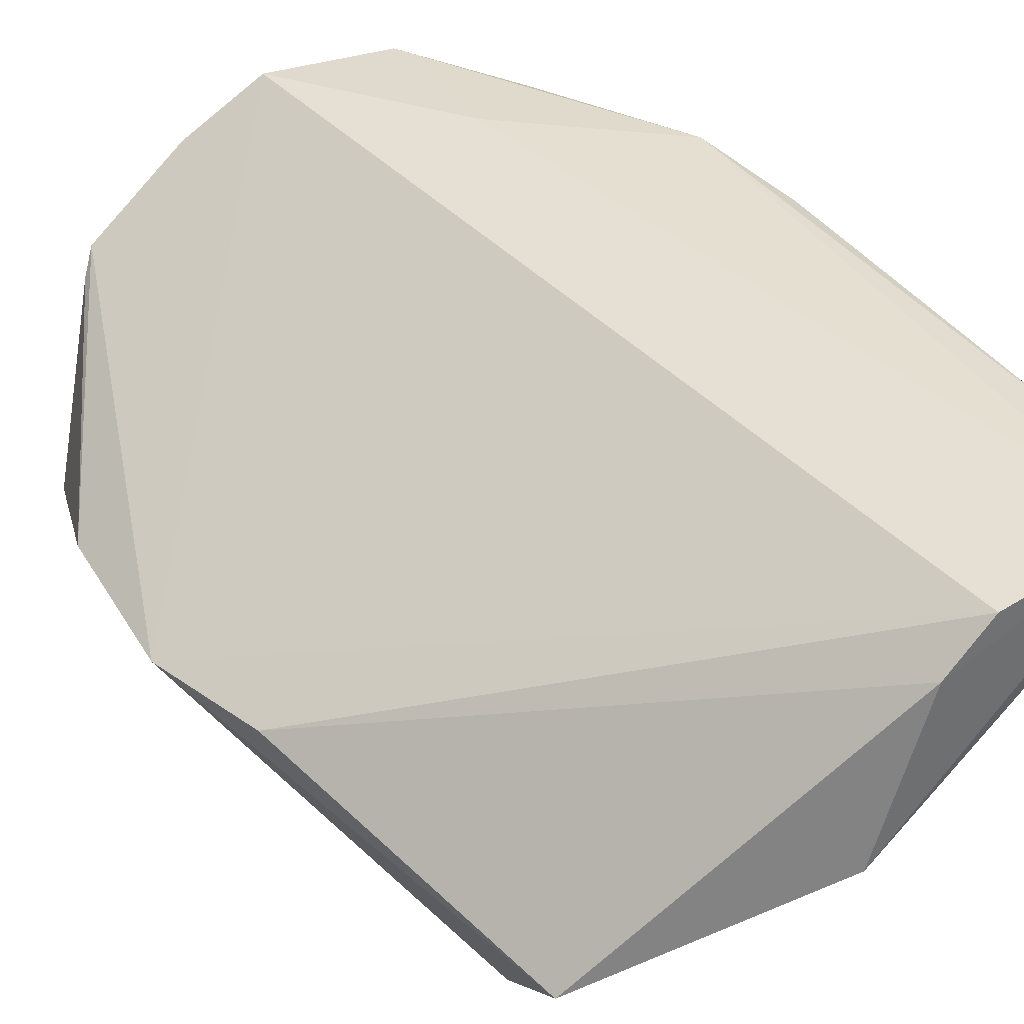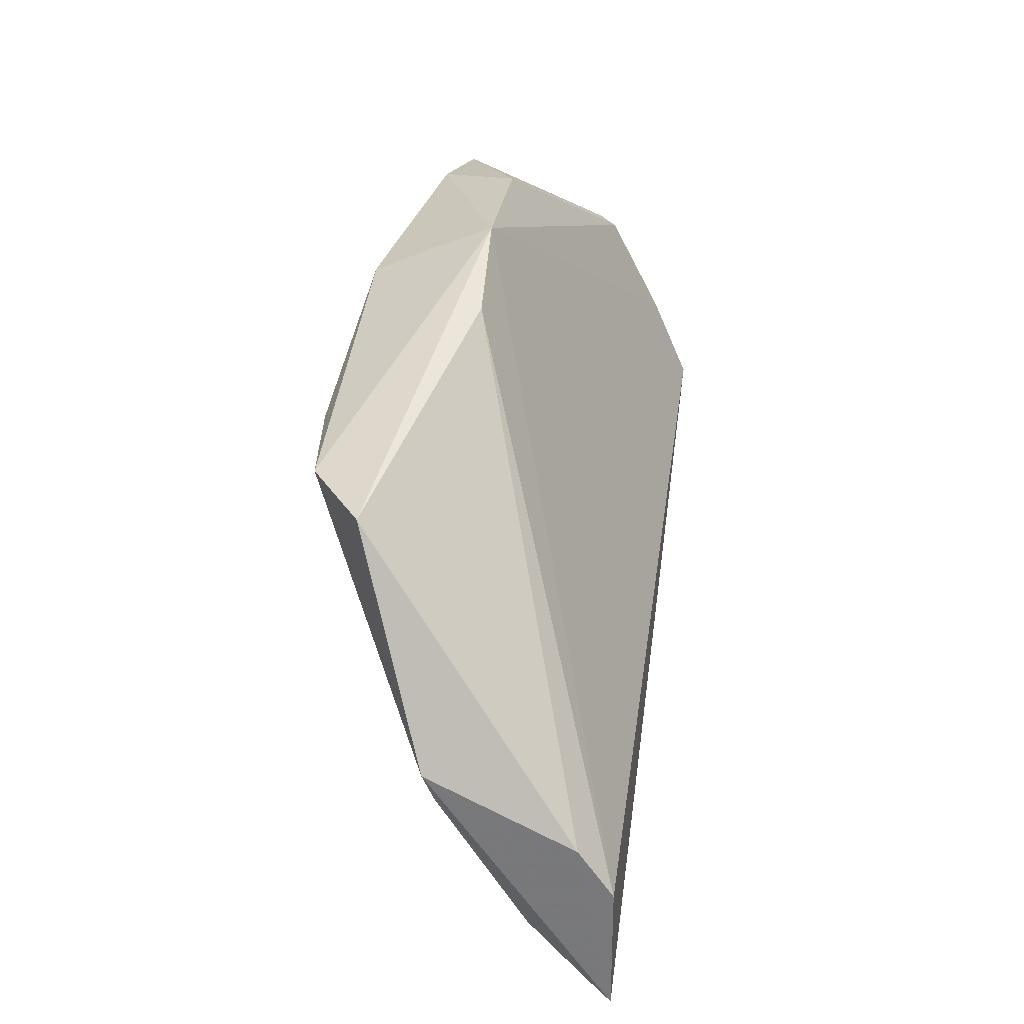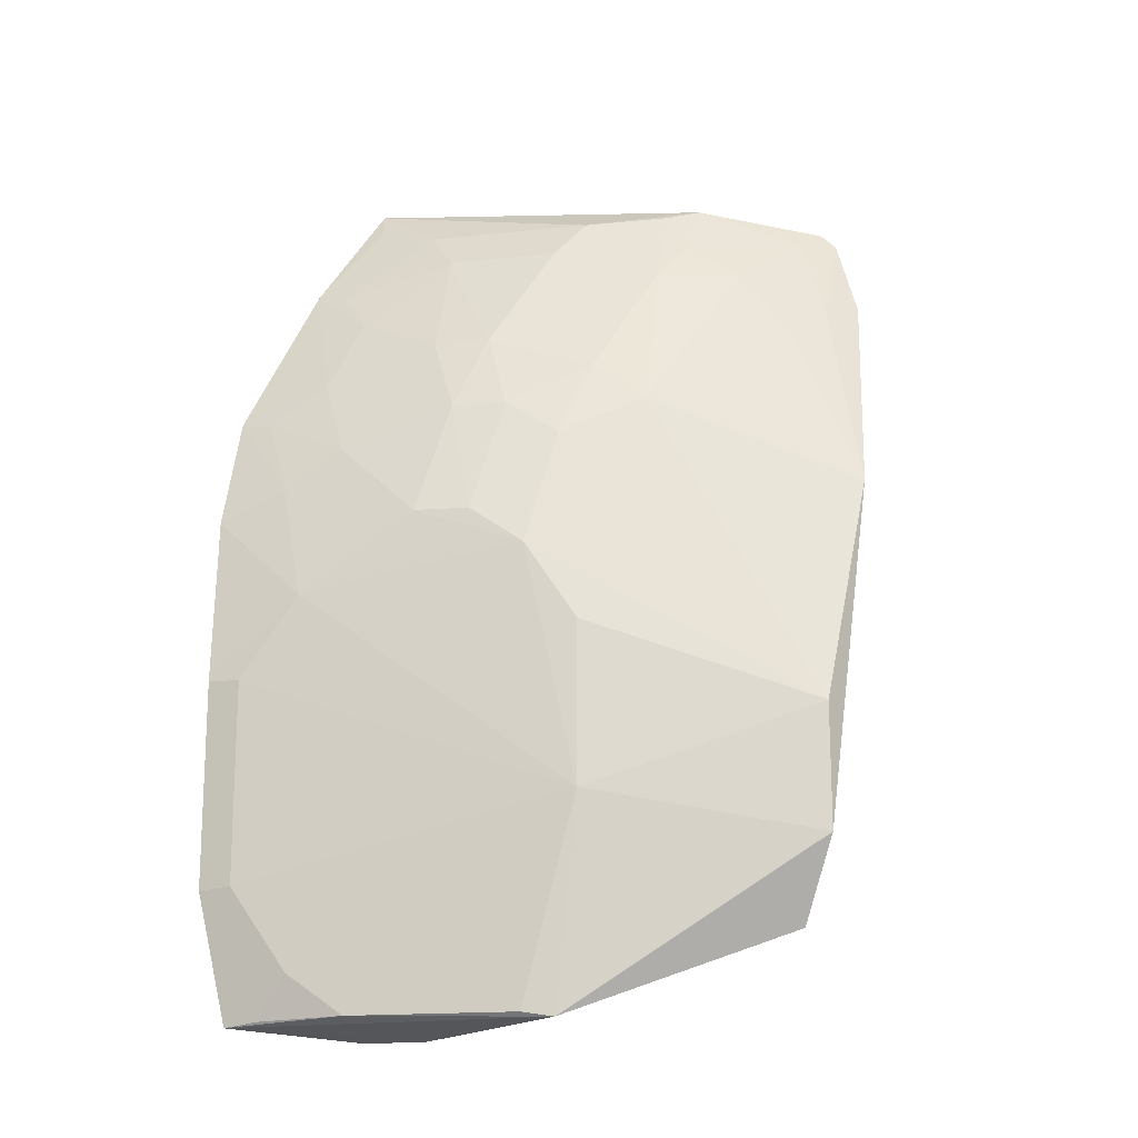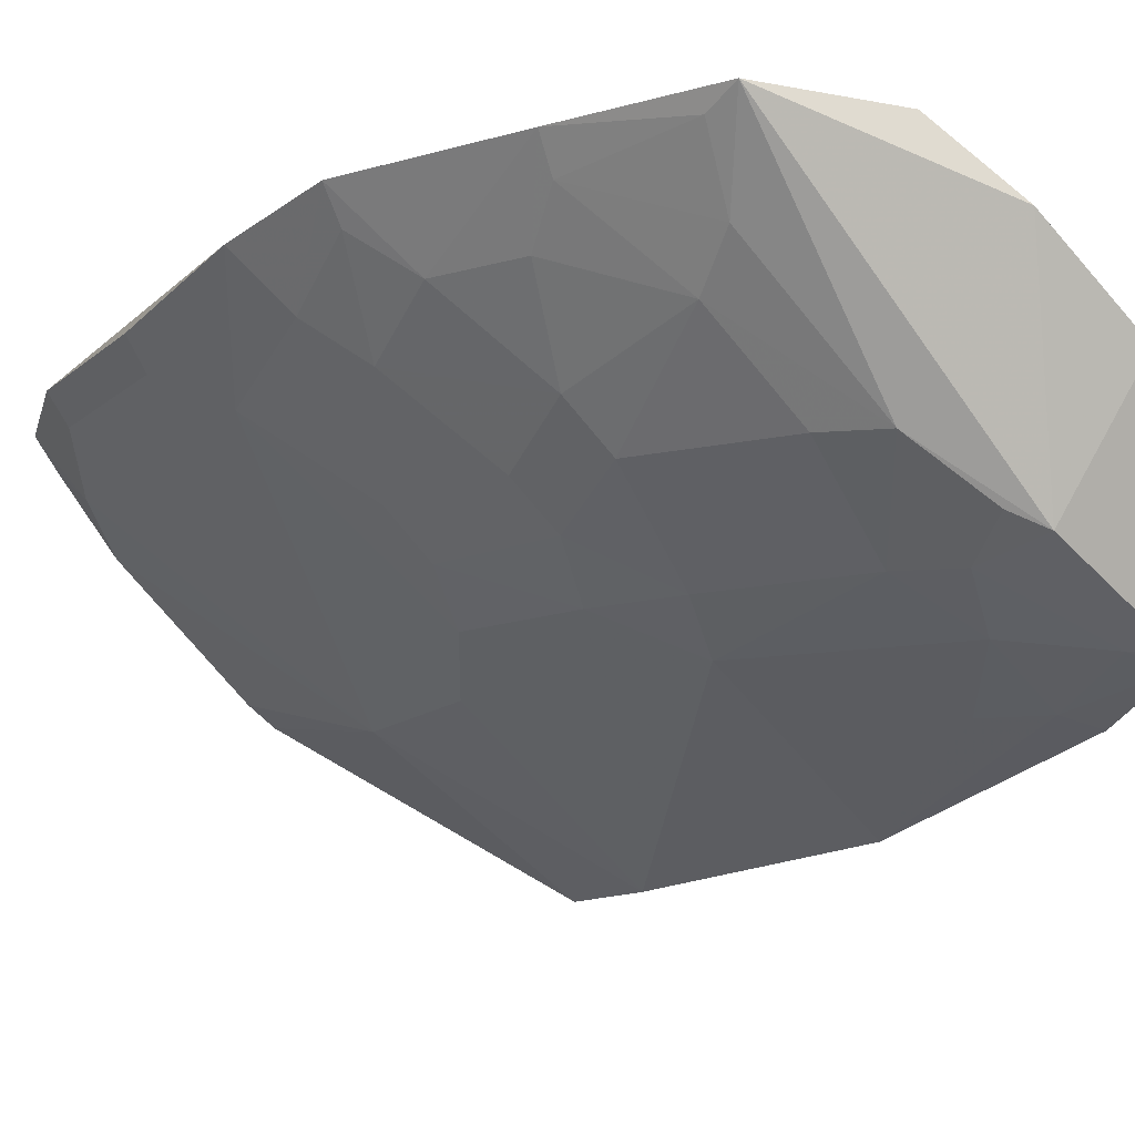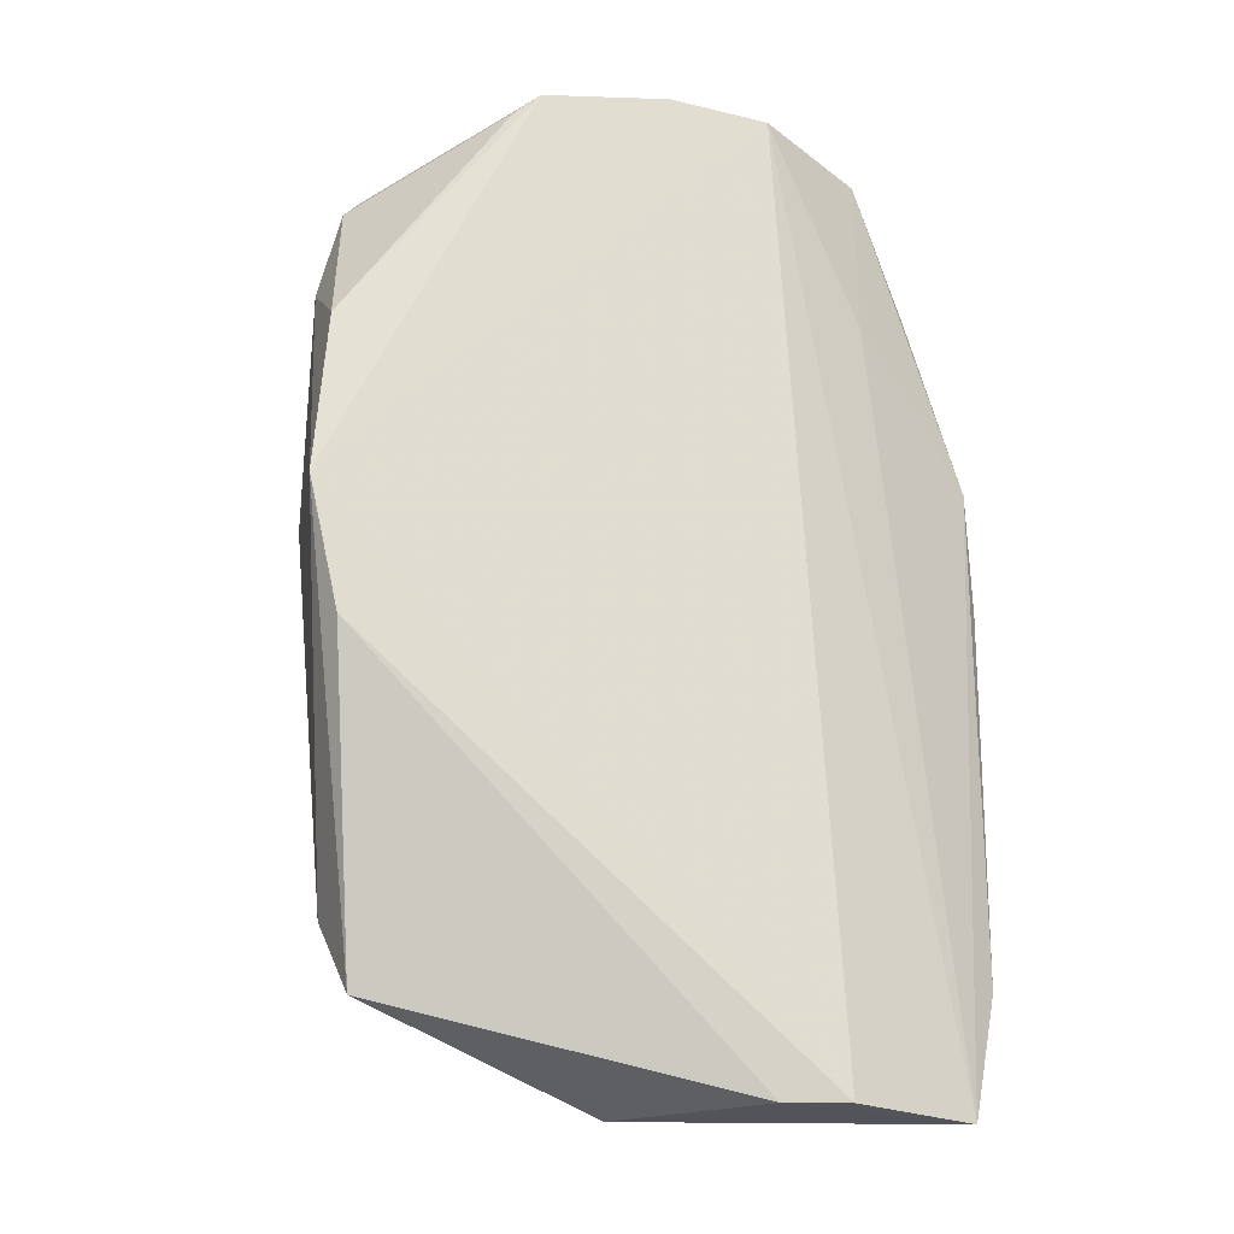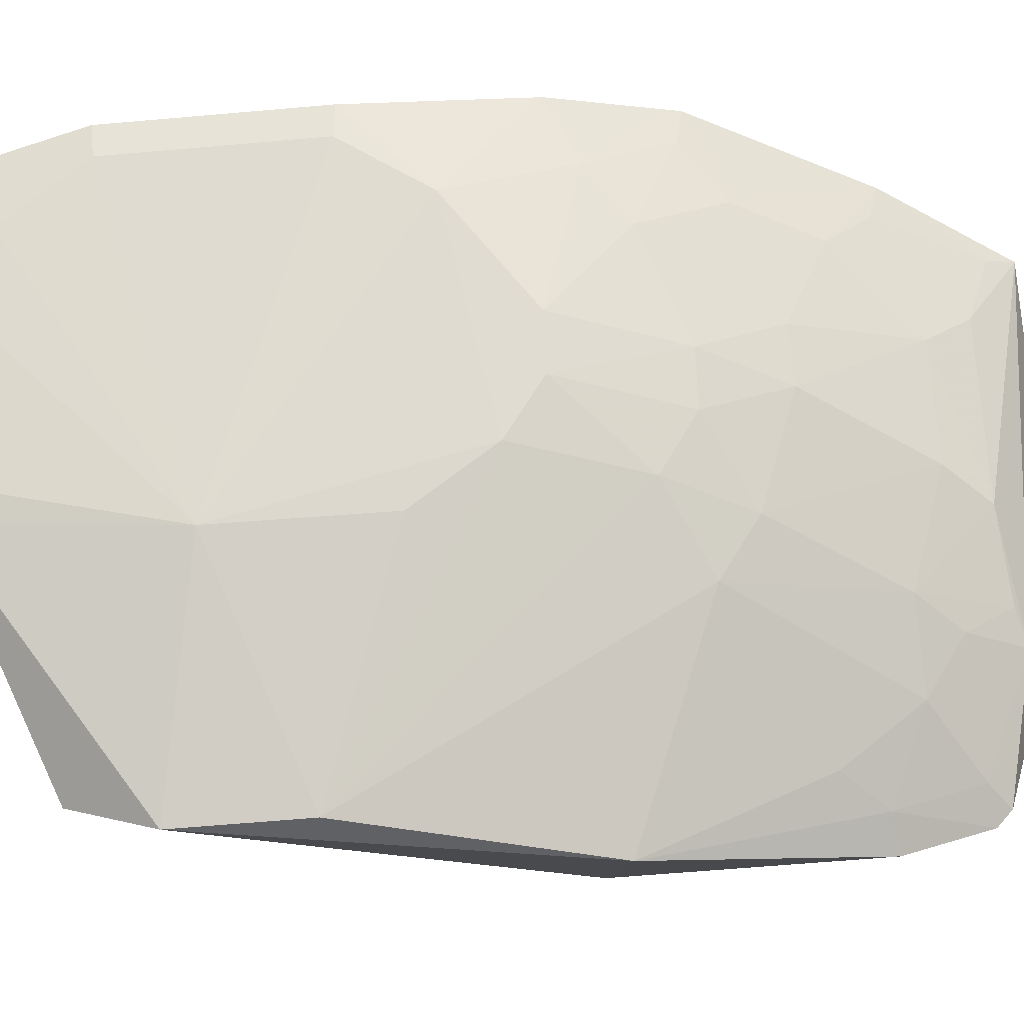
<metadata>
{"format":"obj","ext":"obj","renderer":"f3d","projection":"perspective","resolution":1024,"background":"white","views":[{"elev":31.3,"azim":-26.0,"up":"+Z"},{"elev":-62.9,"azim":-102.9,"up":"+Y"},{"elev":-17.1,"azim":147.2,"up":"+Y"},{"elev":-10.1,"azim":154.4,"up":"+Z"},{"elev":-31.9,"azim":-47.4,"up":"+Y"},{"elev":-65.6,"azim":95.0,"up":"+Z"}]}
</metadata>
<code>
v 0.3505 -0.08208 -0.02338
v 0.3603 -0.03653 -0.02008
v 0.2404 0.2401 -0.002072
v 0.2134 0.2451 -0.02233
v 0.1998 0.02215 -0.1617
v 0.3036 -0.08558 -0.03423
v 0.3446 0.1395 -0.004505
v 0.2822 -0.07967 -0.101
v 0.1439 0.09848 -0.114
v 0.2879 0.1791 -0.002994
v 0.2954 0.09347 -0.08643
v 0.2364 0.2219 -0.07133
v 0.3248 -0.07972 -0.05928
v 0.273 -0.08131 -0.1074
v 0.2863 0.24 -0.001519
v 0.3537 0.03571 -0.03037
v 0.2705 -0.007334 -0.1167
v 0.2933 0.1644 -0.05696
v 0.2389 0.1376 -0.1135
v 0.155 0.2138 -0.1204
v 0.3391 -0.06524 -0.04489
v 0.2884 -0.08556 -0.05046
v 0.1995 -0.05164 -0.1453
v 0.1989 0.2283 -0.09295
v 0.3388 0.108 -0.03006
v 0.3603 0.03653 -0.02008
v 0.269 0.05107 -0.1147
v 0.1998 -0.02215 -0.1617
v 0.3391 0.06524 -0.04489
v 0.315 0.1977 -0.004211
v 0.2789 0.2068 -0.04242
v 0.2799 0.1361 -0.08503
v 0.1794 0.2414 -0.05047
v 0.1732 0.1074 -0.1533
v 0.3438 -0.08059 -0.03368
v 0.3537 -0.03571 -0.03037
v 0.1591 0.05303 -0.114
v 0.2231 0.1944 -0.09882
v 0.3227 0.151 -0.02911
v 0.3545 0.09806 -0.01093
v 0.2822 0.07967 -0.101
v 0.3094 0.09387 -0.07243
v 0.2504 0.207 -0.0707
v 0.2791 0.2221 -0.02852
v 0.308 0.1793 -0.02881
v 0.1417 0.1564 -0.1065
v 0.1587 0.2191 -0.1167
v 0.1547 0.1843 -0.1315
v 0.2102 0.2249 -0.08829
v 0.1954 0.1954 -0.1132
v 0.2527 0.1515 -0.09994
v 0.3385 0.1372 -0.01523
v 0.2672 0.123 -0.1003
v 0.2941 0.1366 -0.07141
v 0.2792 0.165 -0.07135
v 0.2896 0.2303 -0.007385
v 0.3094 0.1942 -0.01493
v 0.1746 0.2354 -0.05806
v 0.209 0.209 -0.09922
v 0.1682 0.212 -0.1167
v 0.1828 0.168 -0.1283
v 0.3236 0.1221 -0.04416
v 0.168 0.1828 -0.1283
f 6 1 3
f 7 1 2
f 9 6 3
f 9 3 4
f 10 3 1
f 10 1 7
f 14 13 1
f 14 8 13
f 15 10 7
f 15 3 10
f 15 4 3
f 17 8 14
f 17 13 8
f 21 2 1
f 21 13 17
f 22 14 1
f 22 1 6
f 23 14 22
f 24 15 12
f 24 4 15
f 26 2 16
f 27 17 5
f 28 17 14
f 28 5 17
f 28 14 23
f 28 23 9
f 29 16 17
f 29 26 16
f 30 15 7
f 33 9 4
f 33 4 24
f 34 19 5
f 34 28 9
f 34 5 28
f 35 21 1
f 35 1 13
f 35 13 21
f 36 16 2
f 36 2 21
f 36 21 17
f 36 17 16
f 37 22 6
f 37 6 9
f 37 23 22
f 37 9 23
f 39 30 7
f 40 7 2
f 40 2 26
f 40 25 7
f 40 29 25
f 40 26 29
f 41 17 27
f 41 29 17
f 41 27 5
f 42 25 29
f 42 41 11
f 42 29 41
f 43 12 31
f 43 38 12
f 44 31 12
f 44 12 15
f 45 18 31
f 45 39 18
f 45 30 39
f 46 9 33
f 47 33 24
f 48 34 9
f 48 46 20
f 48 9 46
f 49 24 12
f 49 12 38
f 50 38 19
f 51 19 38
f 51 38 43
f 52 39 7
f 52 7 25
f 53 32 11
f 53 11 41
f 53 51 32
f 53 19 51
f 53 41 5
f 53 5 19
f 54 42 11
f 54 11 32
f 55 43 31
f 55 31 18
f 55 51 43
f 55 32 51
f 55 54 32
f 55 18 54
f 56 44 15
f 56 15 30
f 57 31 44
f 57 45 31
f 57 30 45
f 57 56 30
f 57 44 56
f 58 46 33
f 58 20 46
f 58 47 20
f 58 33 47
f 59 49 38
f 59 24 49
f 59 38 50
f 60 20 47
f 60 47 24
f 60 59 50
f 60 24 59
f 61 50 19
f 61 19 34
f 62 52 25
f 62 39 52
f 62 25 42
f 62 42 54
f 62 54 18
f 62 18 39
f 63 60 50
f 63 50 61
f 63 20 60
f 63 48 20
f 63 61 34
f 63 34 48

</code>
